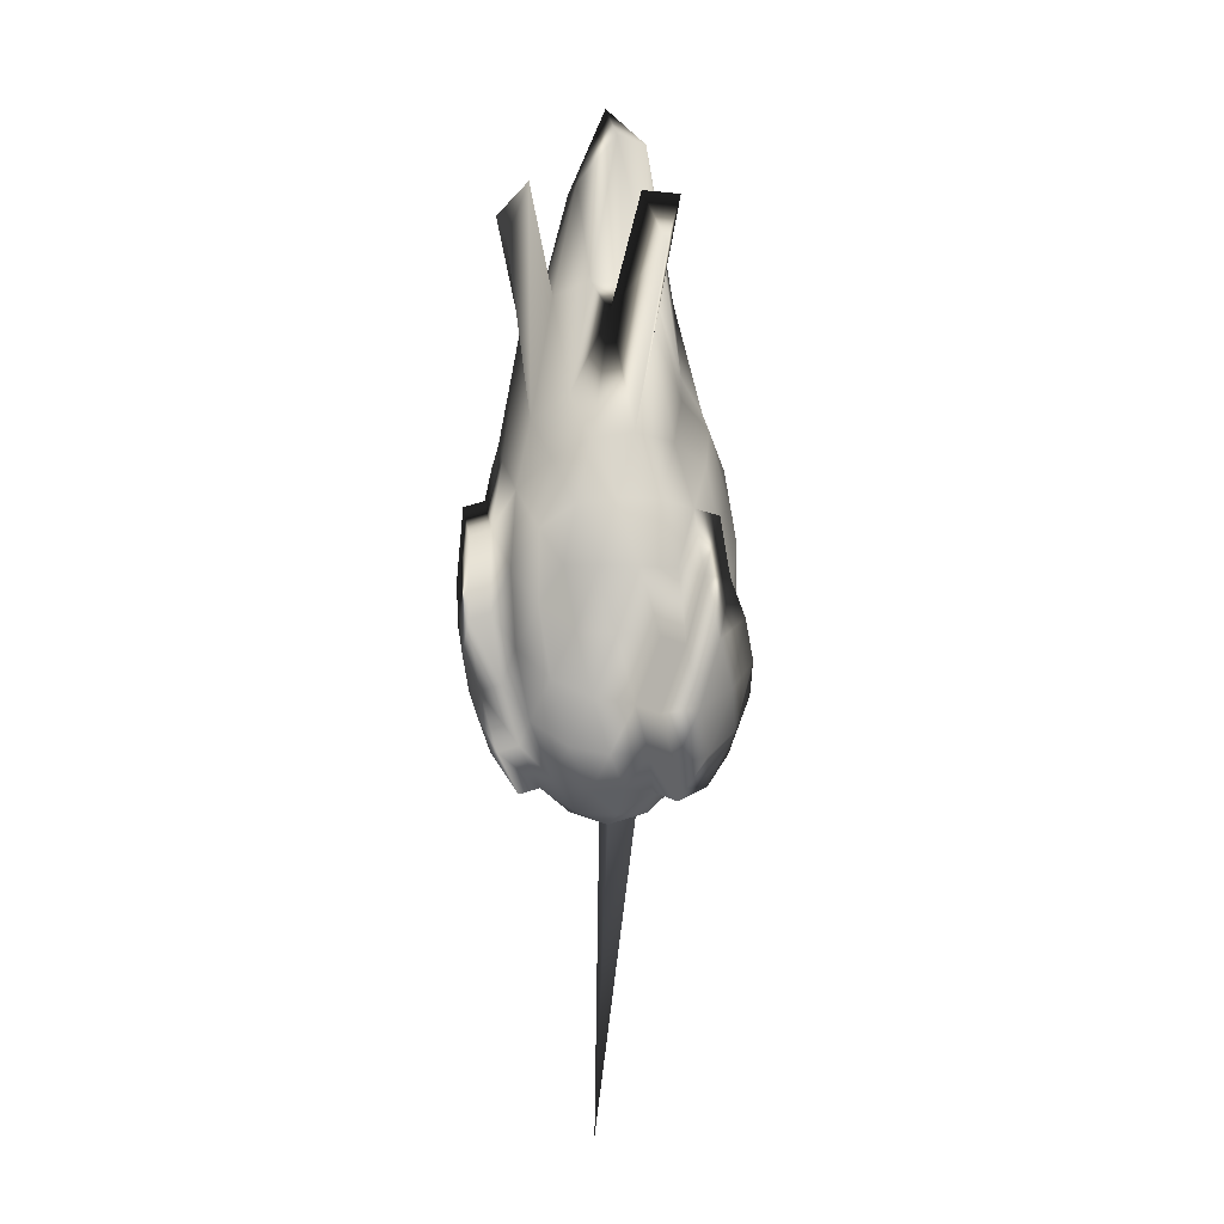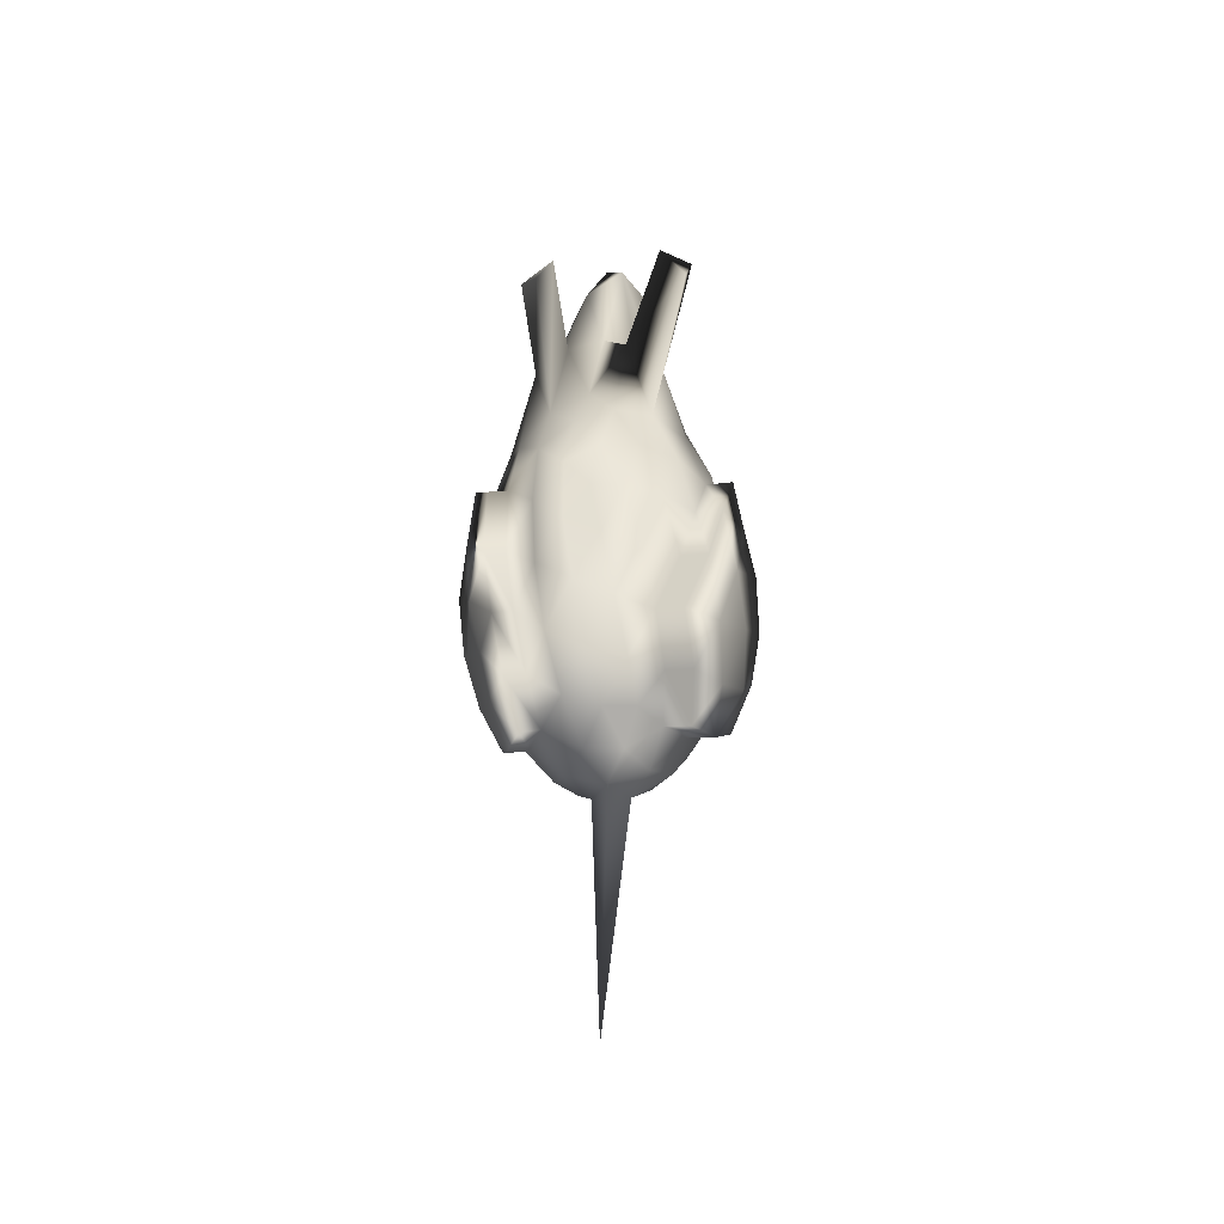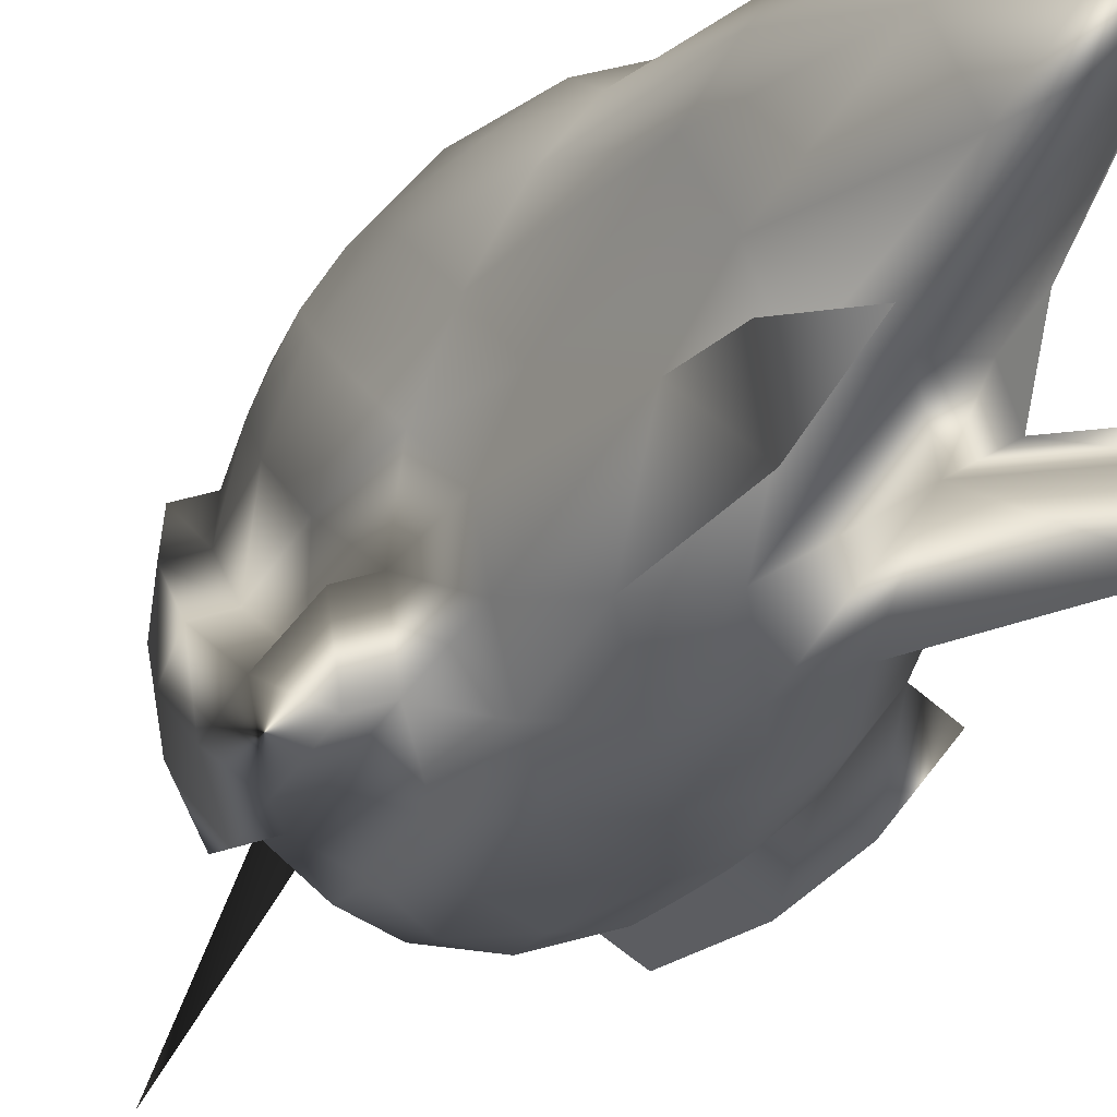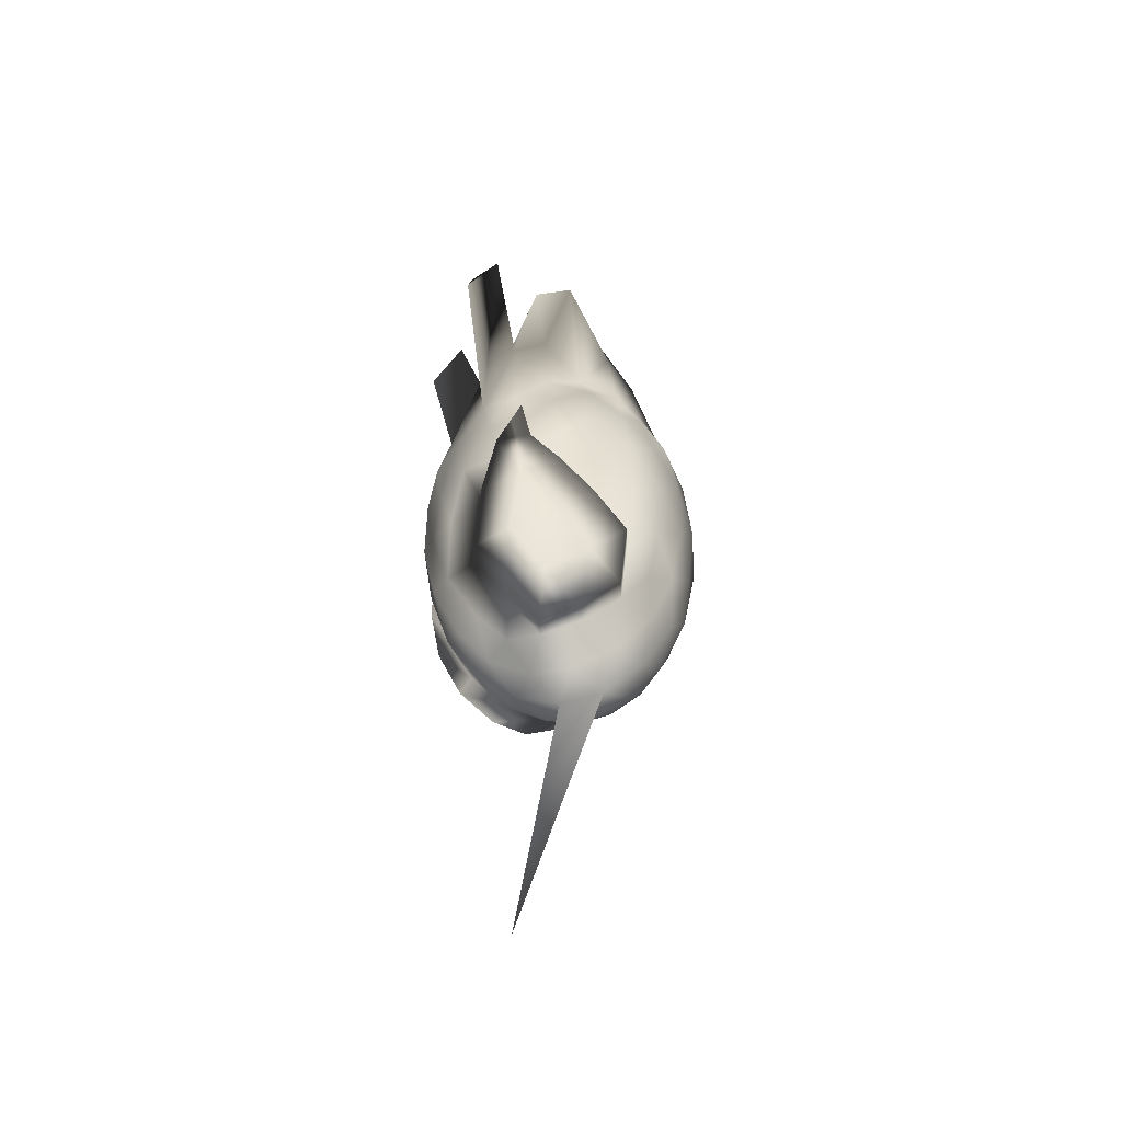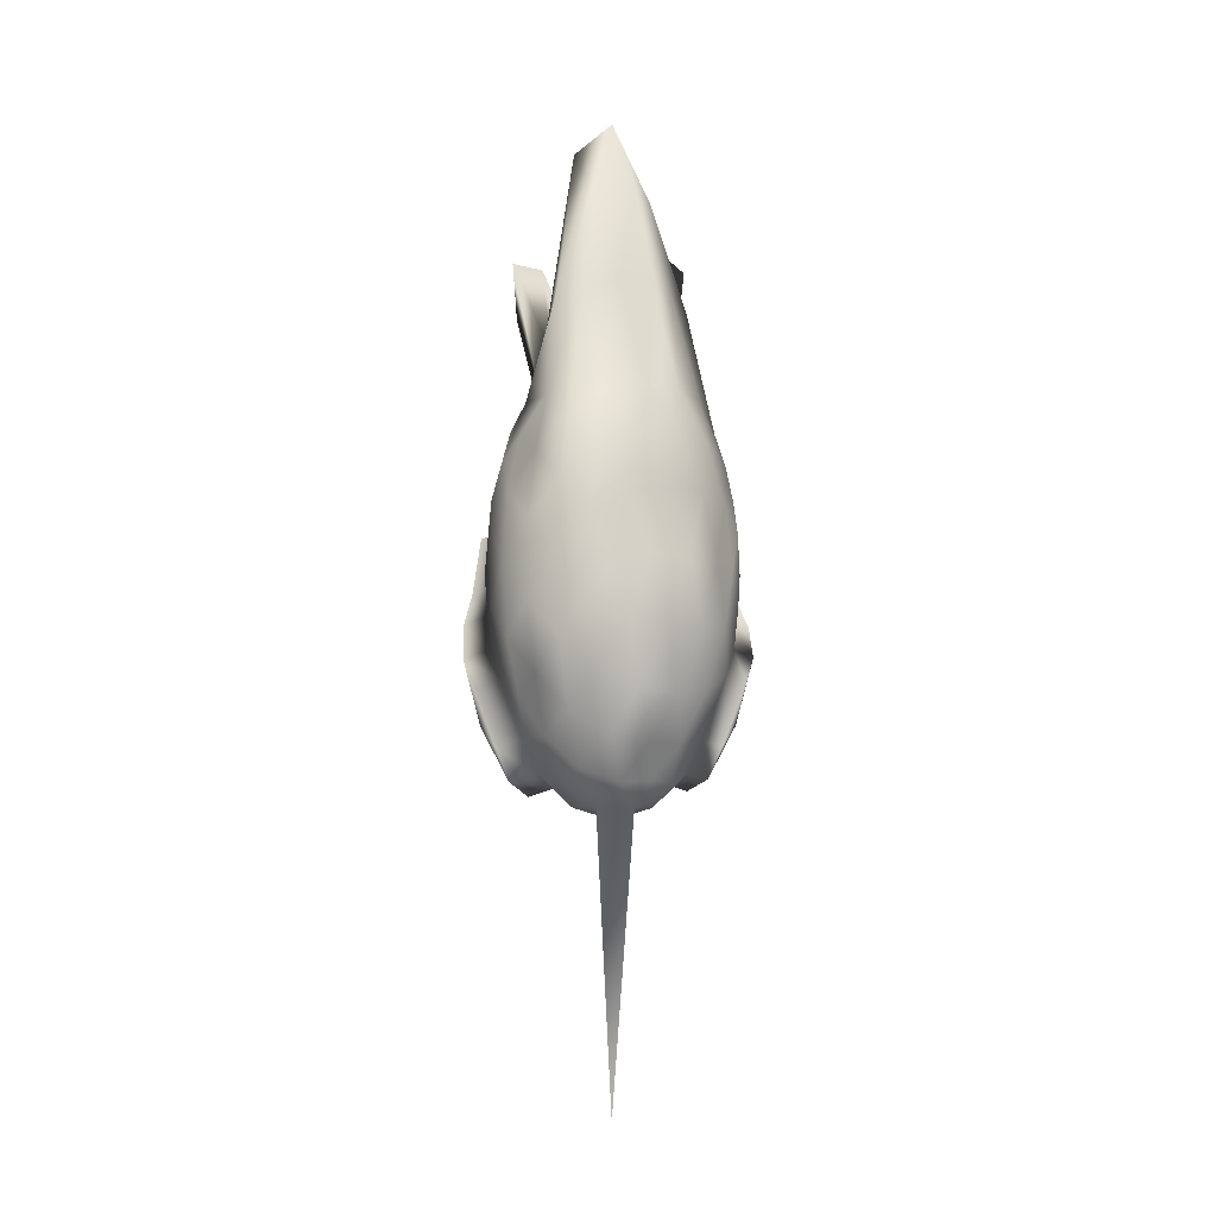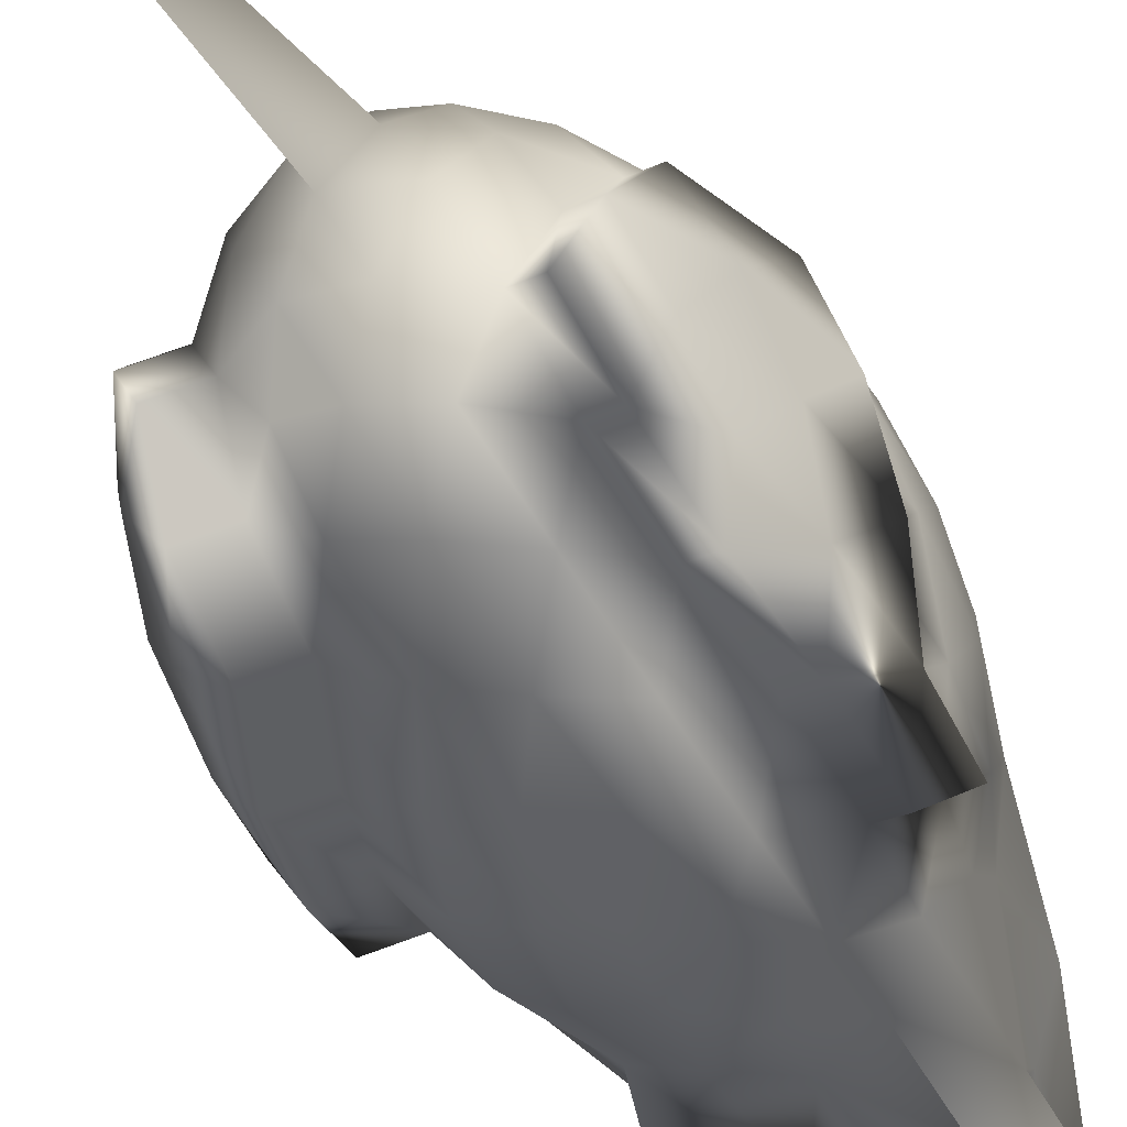
<metadata>
{"format":"obj","ext":"obj","renderer":"f3d","projection":"perspective","resolution":1024,"background":"white","views":[{"elev":-3.7,"azim":15.6,"up":"+Z"},{"elev":-40.7,"azim":6.4,"up":"+Z"},{"elev":-26.9,"azim":-21.8,"up":"+Y"},{"elev":-48.0,"azim":72.3,"up":"+Z"},{"elev":-7.4,"azim":177.7,"up":"+Z"},{"elev":-43.7,"azim":-154.1,"up":"+Y"}]}
</metadata>
<code>
g default
v 5.353 -31.27 4.428
v 26.39 17.3 -118.1
v 73 17.35 4.365
v 26.32 17.76 169.5
v -49.13 17.84 80
v -15.1 96.42 -118.2
v 60.36 96.27 -71.43
v 60.33 96.52 79.9
v -15.16 96.88 169.3
v -61.77 96.76 4.207
v 5.879 145.4 4.145
v 23.04 -1.239 -98.75
v 17.67 -18.23 -67.55
v 11.23 -28.51 -29.95
v -9.968 -28.43 -16.83
v -26.7 -18.06 -40.08
v -40.54 -0.9863 -59.37
v -34.64 12.65 -93.77
v -14.33 10.49 -112.1
v 7.749 12.48 -120
v -55.86 12.94 46.84
v -58.72 10.81 4.345
v -9.977 -28.36 25.67
v -26.72 -17.91 48.87
v -40.57 -0.7822 68.11
v 62.3 -1.19 4.393
v 45.07 -18.2 4.416
v 24.31 -28.5 4.427
v 42.03 12.41 -98.77
v -46.35 8.689 -97.44
v -71.1 31 -63.1
v 22.98 -0.8404 150.2
v 17.64 -18 76.37
v 11.21 -28.4 38.8
v 68.19 12.56 38.75
v 57.4 10.58 76.34
v 41.97 12.81 150.2
v 7.682 12.95 171.4
v -14.4 10.93 163.5
v -34.69 13.03 145.2
v -66.51 79.42 -17.01
v -66.15 57.2 -40.21
v -59.42 35.17 68.05
v -66.17 57.34 48.75
v -66.52 79.49 25.48
v -6 79.05 -133.3
v 5.649 56.83 -139.6
v 17.3 34.62 -133.2
v -38.72 57 -112.2
v -27.19 79.14 -120.1
v 70.65 78.94 -59.47
v 77.4 56.77 -40.17
v 77.75 34.62 -16.91
v 38.48 34.58 -120.1
v 50 56.74 -112.1
v 57.56 78.93 -93.86
v 57.52 79.24 102.4
v 49.95 57.11 120.7
v 38.42 35.04 171.4
v 77.74 34.69 25.59
v 77.38 56.91 48.78
v 70.62 79.15 68.01
v -27.26 79.61 171.3
v -38.78 57.44 163.4
v -46.33 35.18 102.4
v 17.2 35.25 261.9
v 5.534 51.68 283
v -6.102 73.81 233.3
v -56.96 101.6 -30.18
v -46.17 103.5 -67.76
v -30.75 101.4 -98.93
v 3.54 101.2 -120.2
v 25.62 103.2 -112.2
v 45.92 101.1 -93.89
v 67.09 101.2 -38.26
v 69.95 103.3 4.227
v 67.07 101.3 46.72
v 45.87 101.5 102.3
v 25.56 103.7 163.4
v 3.473 101.7 171.3
v -30.8 101.7 107.3
v -46.2 103.8 76.16
v -56.98 101.7 38.58
v 0.02201 142.5 -30.23
v -6.403 132.1 -67.8
v -11.76 115 -98.95
v -51.07 115.3 4.18
v -33.84 132.3 4.157
v -13.08 142.6 4.145
v 21.21 142.5 -17.09
v 37.95 132 -40.3
v 51.81 114.9 -59.54
v 21.2 142.5 25.4
v 37.93 132.2 48.65
v 51.78 115.1 67.94
v 0.006031 142.6 38.53
v -6.437 132.3 76.13
v -11.81 115.4 107.3
v -21.46 136.2 41.99
v -42.37 121.2 42.01
v -27.96 121.2 79.84
v 16.27 136.1 65.38
v 9.767 121.1 103.2
v 33.09 121 88.79
v 39.6 136 4.168
v 56.43 120.9 27.58
v 56.44 120.8 -19.19
v 16.3 135.9 -57.05
v 33.13 120.8 -80.41
v 9.813 120.8 -94.87
v -21.44 136.1 -33.68
v -27.93 121 -71.49
v -42.35 121.1 -33.66
v -59.36 81.76 65.45
v -55.46 57.37 88.87
v -44.96 81.78 103.3
v 16.05 75.98 232.6
v 28.88 57.4 261.3
v 39.4 81.63 169.4
v 77.17 81.29 27.65
v 81.08 56.83 4.304
v 77.18 81.22 -19.12
v 39.47 81.17 -118.2
v 28.97 56.77 -132.6
v 16.15 81.22 -132.6
v -44.91 81.46 -94.82
v -59.34 81.57 -56.98
v -17.78 51.66 232.7
v -28.25 33.01 169.4
v -4.957 27.21 232.7
v 66.65 57.01 88.9
v 56.15 32.65 103.4
v 70.57 32.55 65.56
v -67.55 8.841 -41.82
v -60.81 13.63 -75
v -52.26 -4.949 -63.04
v -17.67 56.91 -132.6
v -4.855 32.45 -132.6
v -28.18 32.55 -118.1
v -69.85 57.28 4.268
v -65.94 32.82 -19.07
v -65.95 32.89 27.69
v -21.9 -6.642 88.98
v -5.063 -21.82 65.63
v 1.419 -6.689 103.4
v 39.16 -6.839 80.06
v 32.68 -21.97 42.25
v 53.58 -6.942 42.23
v 53.6 -7.063 -33.43
v 32.69 -22.09 -33.41
v 39.19 -7.081 -71.27
v -45.21 -6.671 27.76
v -45.19 -6.746 -19.01
v -28.37 -21.85 4.405
v 1.465 -7.006 -94.66
v -5.035 -22.01 -56.81
v -21.86 -6.913 -80.22
v 5.068 30.82 -314.2
v -22.22 -9.877 225.7
v -42.51 -7.775 207.4
v -29.73 -27.39 189.2
v 47.03 -21.74 212.4
v 66.03 -8.091 212.4
v 63.2 -27.68 180.3
v 84.32 6.607 -35.24
v 89.11 11.51 -0.864
v 93.86 28.78 -22.14
v 78.42 -7.031 -0.8368
v 58.15 6.574 -104
v 73.55 4.508 -72.82
v 84.31 6.717 33.52
v 86.77 73.1 -64.7
v 93.52 50.93 -45.4
v 54.6 28.73 -125.3
v 66.12 50.9 -117.4
v 73.68 73.09 -99.09
v 82.81 50.9 -85.53
v 72.31 26.49 -99.94
v 86.71 26.51 -62.11
v 69.71 -12.9 -38.66
v 55.31 -12.92 -76.5
v -67.57 8.977 43.17
v -70.43 6.848 0.6769
v -77.86 53.24 -43.88
v -58 30.91 -97.48
v -50.43 53.04 -115.8
v -56.63 77.5 -98.48
v -67.13 53.14 -84
v -71.05 77.6 -60.65
v -39.89 28.58 -121.8
v -77.65 28.86 -22.74
v -56.92 -10.63 24.09
v -56.91 -10.71 -22.67
g CrudeRat
f 1 15 14
f 1 14 28
f 1 28 34
f 1 34 23
f 2 20 48
f 31 184 188
f 4 37 59
f 5 40 65
f 2 48 54
f 3 53 60
f 4 59 66
f 5 65 43
f 6 71 86
f 7 74 92
f 8 77 95
f 9 80 98
f 10 83 87
f 89 96 11
f 88 99 89
f 87 100 88
f 89 99 96
f 99 97 96
f 88 100 99
f 100 101 99
f 99 101 97
f 101 98 97
f 87 83 100
f 83 82 100
f 100 82 101
f 82 81 101
f 101 81 98
f 81 9 98
f 96 93 11
f 97 102 96
f 98 103 97
f 96 102 93
f 102 94 93
f 97 103 102
f 103 104 102
f 102 104 94
f 104 95 94
f 98 80 103
f 80 79 103
f 103 79 104
f 79 78 104
f 104 78 95
f 78 8 95
f 93 90 11
f 94 105 93
f 95 106 94
f 93 105 90
f 105 91 90
f 94 106 105
f 106 107 105
f 105 107 91
f 107 92 91
f 95 77 106
f 77 76 106
f 106 76 107
f 76 75 107
f 107 75 92
f 75 7 92
f 90 84 11
f 91 108 90
f 92 109 91
f 90 108 84
f 108 85 84
f 91 109 108
f 109 110 108
f 108 110 85
f 110 86 85
f 92 74 109
f 74 73 109
f 109 73 110
f 73 72 110
f 110 72 86
f 72 6 86
f 84 89 11
f 85 111 84
f 86 112 85
f 84 111 89
f 111 88 89
f 85 112 111
f 112 113 111
f 111 113 88
f 113 87 88
f 86 71 112
f 71 70 112
f 112 70 113
f 70 69 113
f 113 69 87
f 69 10 87
f 45 83 10
f 44 114 45
f 43 115 44
f 45 114 83
f 114 82 83
f 44 115 114
f 115 116 114
f 114 116 82
f 116 81 82
f 43 65 115
f 65 64 115
f 115 64 116
f 64 63 116
f 116 63 81
f 63 9 81
f 68 80 9
f 67 117 68
f 66 118 67
f 68 117 80
f 117 79 80
f 67 118 117
f 118 119 117
f 117 119 79
f 119 78 79
f 66 59 118
f 59 58 118
f 118 58 119
f 58 57 119
f 119 57 78
f 57 8 78
f 62 77 8
f 61 120 62
f 60 121 61
f 62 120 77
f 120 76 77
f 61 121 120
f 121 122 120
f 120 122 76
f 122 75 76
f 60 53 121
f 53 52 121
f 121 52 122
f 52 51 122
f 122 51 75
f 51 7 75
f 56 74 7
f 55 123 56
f 54 124 55
f 56 123 74
f 123 73 74
f 55 124 123
f 124 125 123
f 123 125 73
f 125 72 73
f 54 48 124
f 48 47 124
f 124 47 125
f 125 46 72
f 46 6 72
f 50 71 6
f 49 126 50
f 50 126 71
f 126 70 71
f 126 127 70
f 127 69 70
f 127 126 187 189
f 42 41 127
f 127 41 69
f 41 10 69
f 63 68 9
f 64 128 63
f 65 129 64
f 63 128 68
f 128 67 68
f 64 129 128
f 129 130 128
f 128 130 67
f 130 66 67
f 65 40 129
f 40 39 129
f 129 39 130
f 39 38 130
f 130 38 66
f 38 4 66
f 57 62 8
f 58 131 57
f 59 132 58
f 57 131 62
f 131 61 62
f 58 132 131
f 132 133 131
f 131 133 61
f 133 60 61
f 59 37 132
f 37 36 132
f 132 36 133
f 36 35 133
f 133 35 60
f 35 3 60
f 51 56 7
f 185 31 188
f 188 189 187
f 186 188 187
f 185 188 186
f 135 31 185
f 135 134 31
f 135 136 134
f 3 35 171 166
f 29 54 174 169
f 56 51 172 176
f 52 53 167 173
f 55 56 176 175
f 51 52 173 172
f 29 2 54
f 46 50 6
f 47 137 46
f 48 138 47
f 46 137 50
f 137 49 50
f 47 138 137
f 138 139 137
f 137 139 49
f 18 17 136 30
f 48 20 138
f 20 19 138
f 138 19 139
f 19 18 139
f 139 18 30 190
f 141 42 184 191
f 41 45 10
f 42 140 41
f 21 22 183 182
f 41 140 45
f 140 44 45
f 42 141 140
f 141 142 140
f 140 142 44
f 142 43 44
f 22 141 191 183
f 126 49 186 187
f 141 22 142
f 22 21 142
f 142 21 43
f 21 5 43
f 25 40 5
f 24 143 25
f 23 144 24
f 25 143 40
f 37 32 162 163
f 24 144 143
f 144 145 143
f 143 145 39
f 145 38 39
f 23 34 144
f 34 33 144
f 144 33 145
f 33 32 145
f 145 32 38
f 32 4 38
f 32 37 4
f 33 146 32
f 34 147 33
f 40 143 161 160
f 146 36 37
f 33 147 146
f 147 148 146
f 146 148 36
f 148 35 36
f 34 28 147
f 28 27 147
f 147 27 148
f 27 26 148
f 148 26 35
f 54 55 175 174
f 149 151 181 180
f 27 149 26
f 28 150 27
f 151 29 169 181
f 53 3 166 167
f 27 150 149
f 150 151 149
f 26 149 180 168
f 35 26 168 171
f 28 14 150
f 14 13 150
f 150 13 151
f 13 12 151
f 151 12 29
f 12 2 29
f 21 25 5
f 17 153 193 136
f 152 21 182 192
f 21 152 25
f 152 24 25
f 49 139 190 186
f 153 154 152
f 152 154 24
f 154 23 24
f 42 127 189 184
f 17 16 153
f 153 16 154
f 16 15 154
f 154 15 23
f 15 1 23
f 12 20 2
f 13 155 12
f 14 156 13
f 12 155 20
f 155 19 20
f 13 156 155
f 156 157 155
f 155 157 19
f 157 18 19
f 14 15 156
f 15 16 156
f 156 16 157
f 16 17 157
f 157 17 18
f 153 152 192 193
f 46 125 158
f 125 47 158
f 47 46 158
f 161 159 160
f 162 164 163
f 146 37 163 164
f 143 39 159 161
f 39 40 160 159
f 32 146 164 162
f 166 165 167
f 173 177 172
f 167 179 173
f 172 177 176
f 177 175 176
f 173 179 177
f 179 178 177
f 177 178 175
f 178 174 175
f 167 165 179
f 165 170 179
f 179 170 178
f 170 169 178
f 178 169 174
f 168 166 171
f 168 165 166
f 168 180 165
f 180 170 165
f 180 181 170
f 181 169 170
f 188 184 189
f 190 185 186
f 190 30 185
f 30 135 185
f 31 191 184
f 31 134 191
f 134 183 191
f 183 192 182
f 134 193 183
f 183 193 192
f 134 136 193
f 136 135 30

</code>
